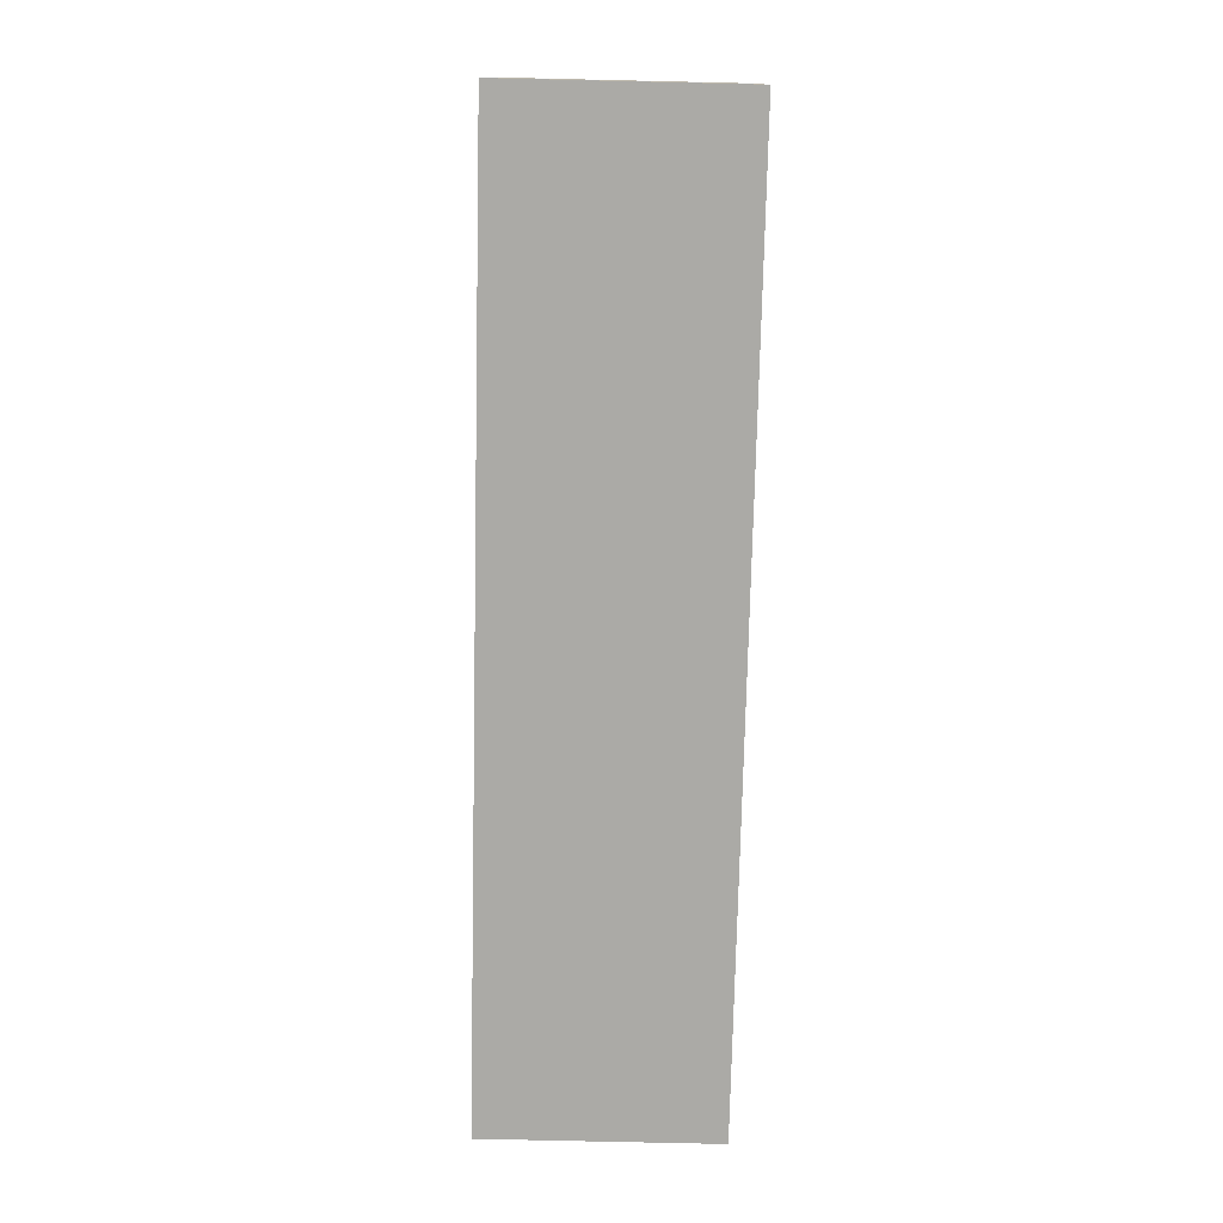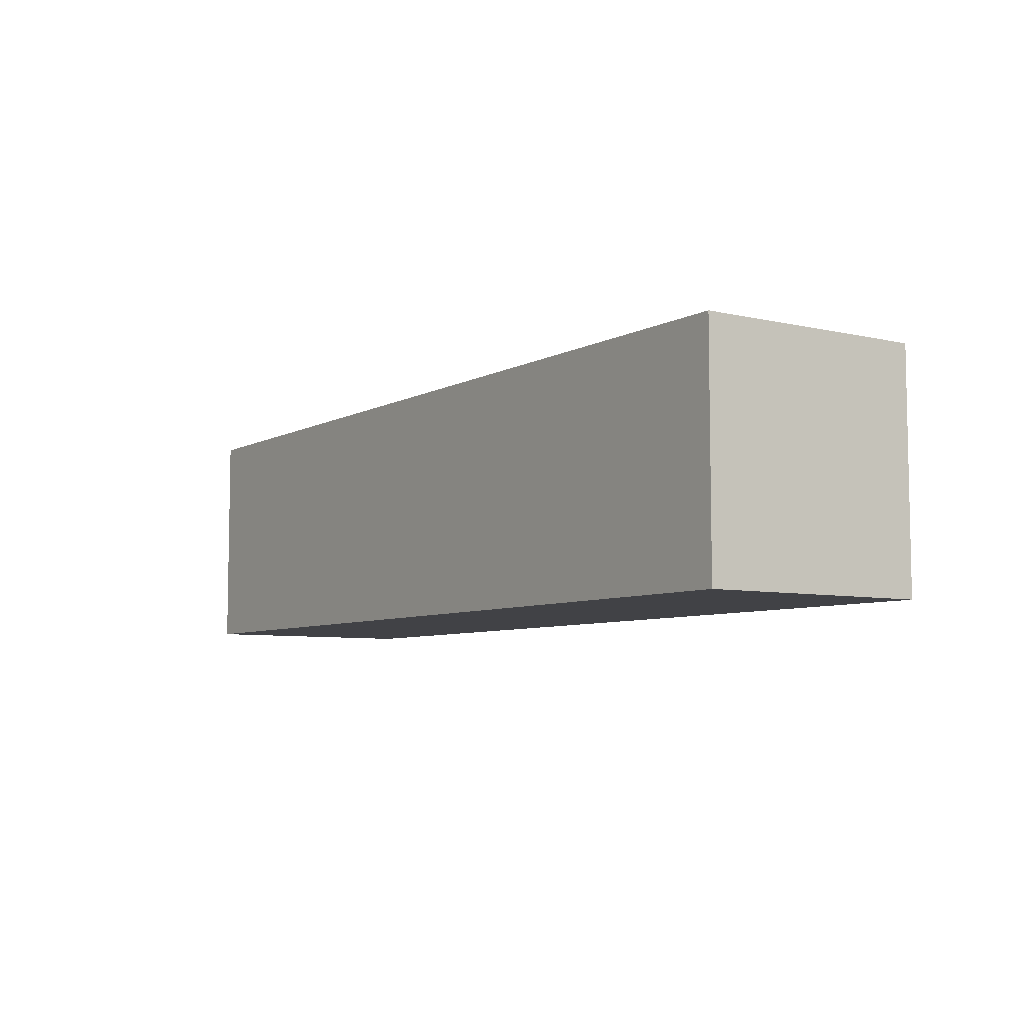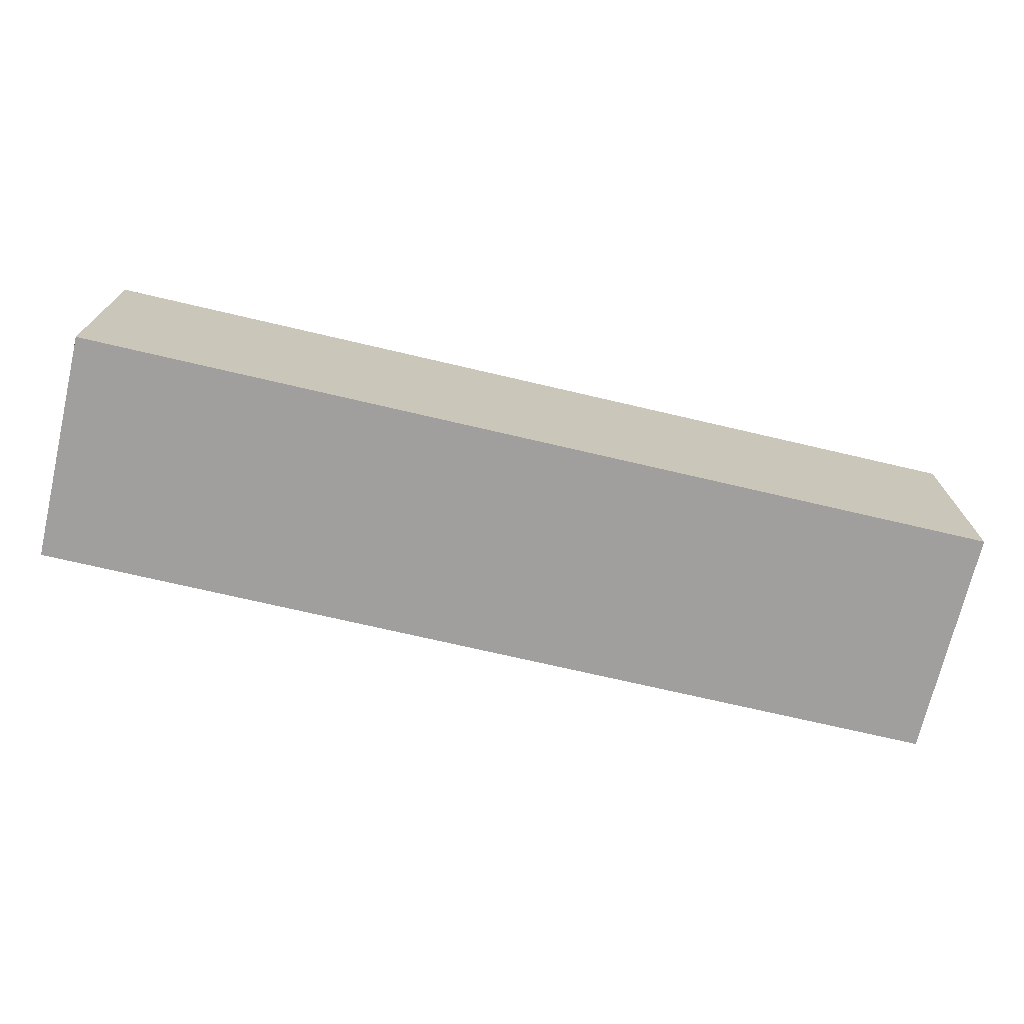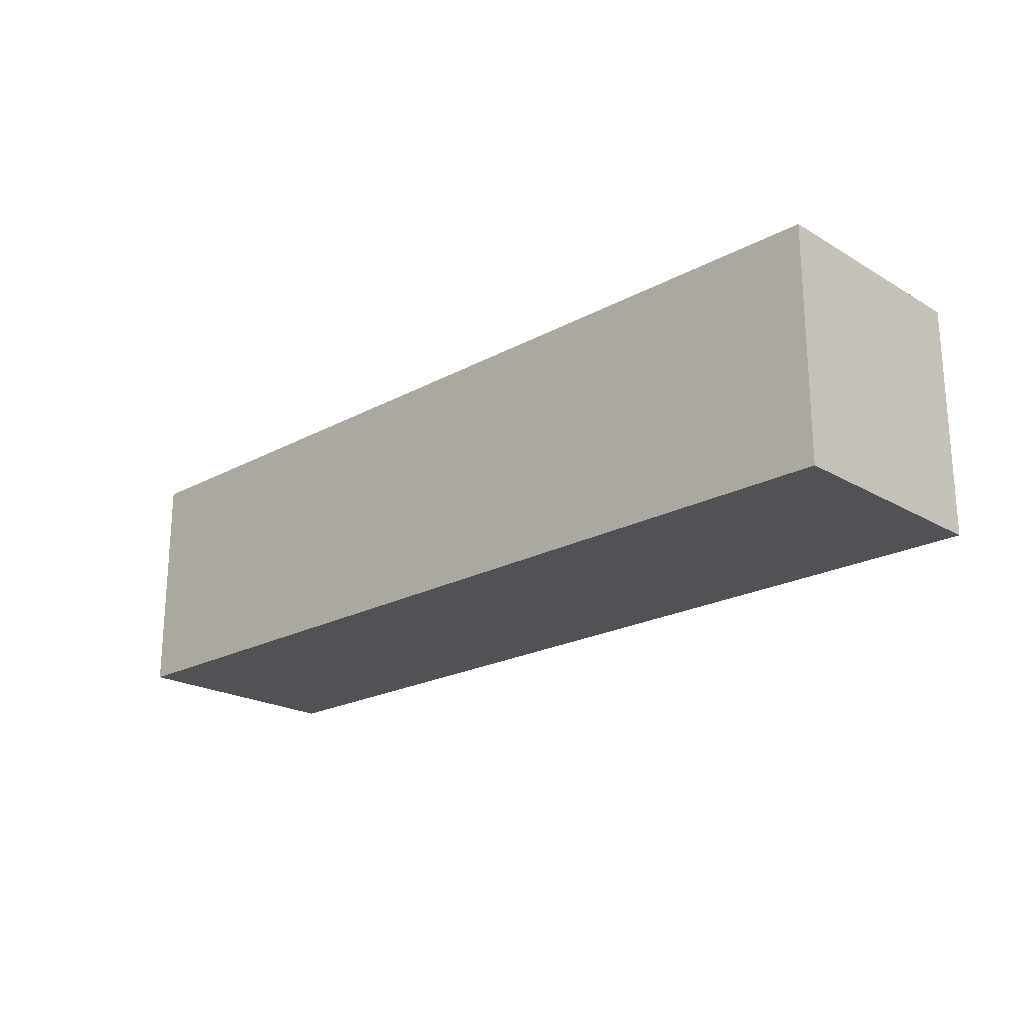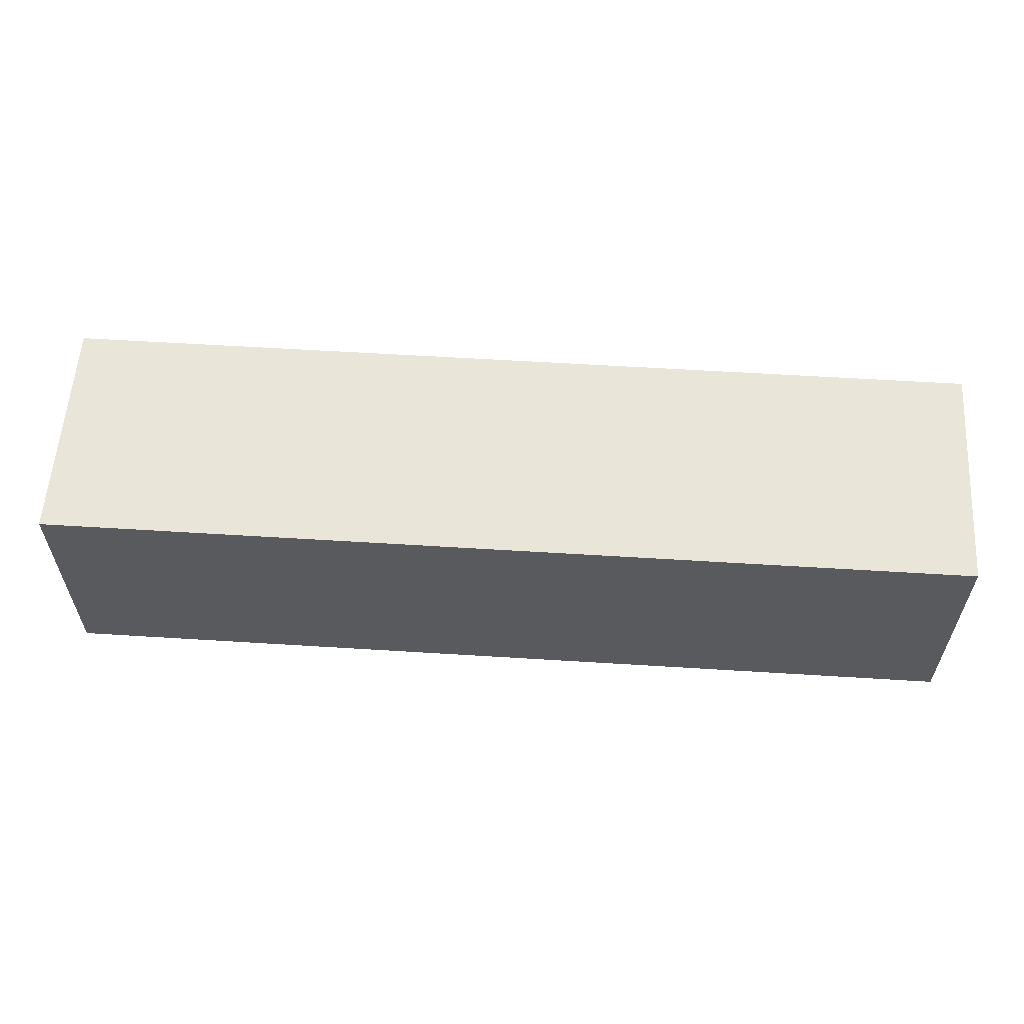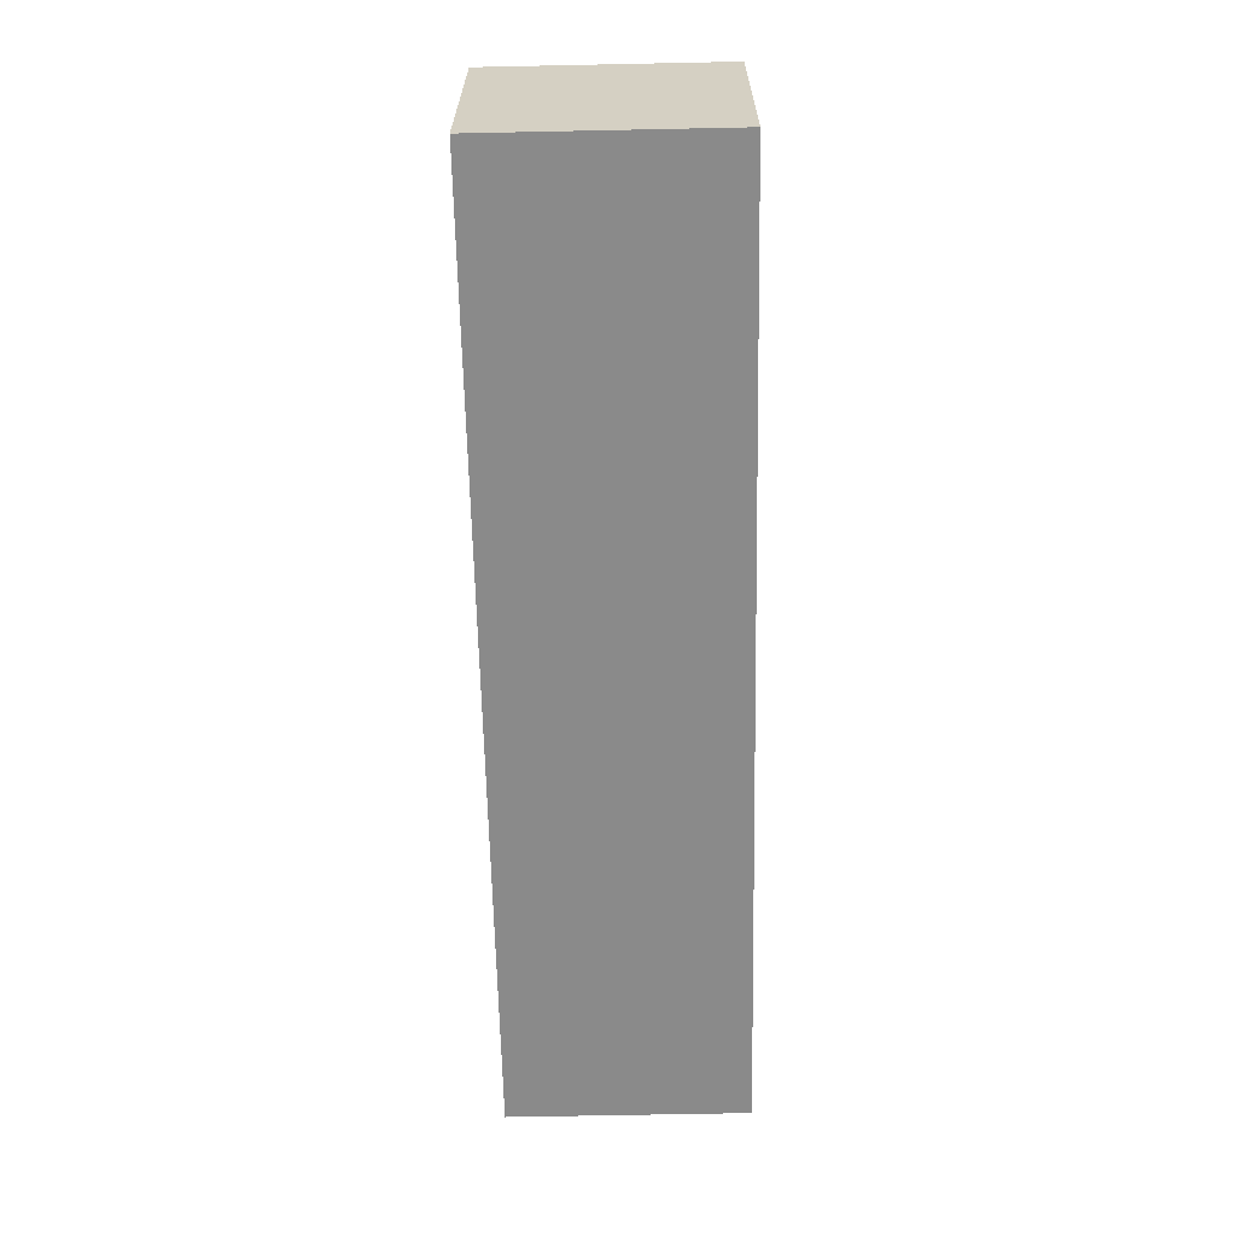
<metadata>
{"format":"obj","ext":"obj","renderer":"f3d","projection":"perspective","resolution":1024,"background":"white","views":[{"elev":-75.7,"azim":-91.3,"up":"+Y"},{"elev":-6.7,"azim":-124.0,"up":"+Y"},{"elev":-71.5,"azim":-13.2,"up":"+Y"},{"elev":-21.3,"azim":-136.1,"up":"+Y"},{"elev":58.3,"azim":-176.3,"up":"+Z"},{"elev":-63.6,"azim":91.2,"up":"+Z"}]}
</metadata>
<code>
o
v 0 2 0
v 0 2 -0.1
v 0 2.1 0
v 0 2.1 -0.1
v 0.4 2 0
v 0.4 2 -0.1
v 0.4 2.1 0
v 0.4 2.1 -0.1
v 0 2 0
v 0 2.1 0
v 0.1 2 0
v 0.1 2.1 0
v 0.2 2 0
v 0.2 2.1 0
v 0.3 2 0
v 0.3 2.1 0
v 0.4 2 0
v 0.4 2.1 0
v 0 2 -0.1
v 0 2.1 -0.1
v 0.1 2 -0.1
v 0.1 2.1 -0.1
v 0.2 2 -0.1
v 0.2 2.1 -0.1
v 0.3 2 -0.1
v 0.3 2.1 -0.1
v 0.4 2 -0.1
v 0.4 2.1 -0.1
v 0 2 0
v 0.1 2 0
v 0.2 2 0
v 0.3 2 0
v 0.4 2 0
v 0 2 -0.1
v 0.1 2 -0.1
v 0.2 2 -0.1
v 0.3 2 -0.1
v 0.4 2 -0.1
v 0 2.1 0
v 0.1 2.1 0
v 0.2 2.1 0
v 0.3 2.1 0
v 0.4 2.1 0
v 0 2.1 -0.1
v 0.1 2.1 -0.1
v 0.2 2.1 -0.1
v 0.3 2.1 -0.1
v 0.4 2.1 -0.1
f 3 2 1
f 4 2 3
f 5 6 7
f 7 6 8
f 11 10 9
f 12 10 11
f 13 12 11
f 14 12 13
f 15 14 13
f 16 14 15
f 17 16 15
f 18 16 17
f 19 20 21
f 21 20 22
f 21 22 23
f 23 22 24
f 23 24 25
f 25 24 26
f 25 26 27
f 27 26 28
f 34 30 29
f 35 31 30
f 35 30 34
f 36 32 31
f 36 31 35
f 37 33 32
f 37 32 36
f 38 33 37
f 39 40 44
f 40 41 45
f 44 40 45
f 41 42 46
f 45 41 46
f 42 43 47
f 46 42 47
f 47 43 48

</code>
